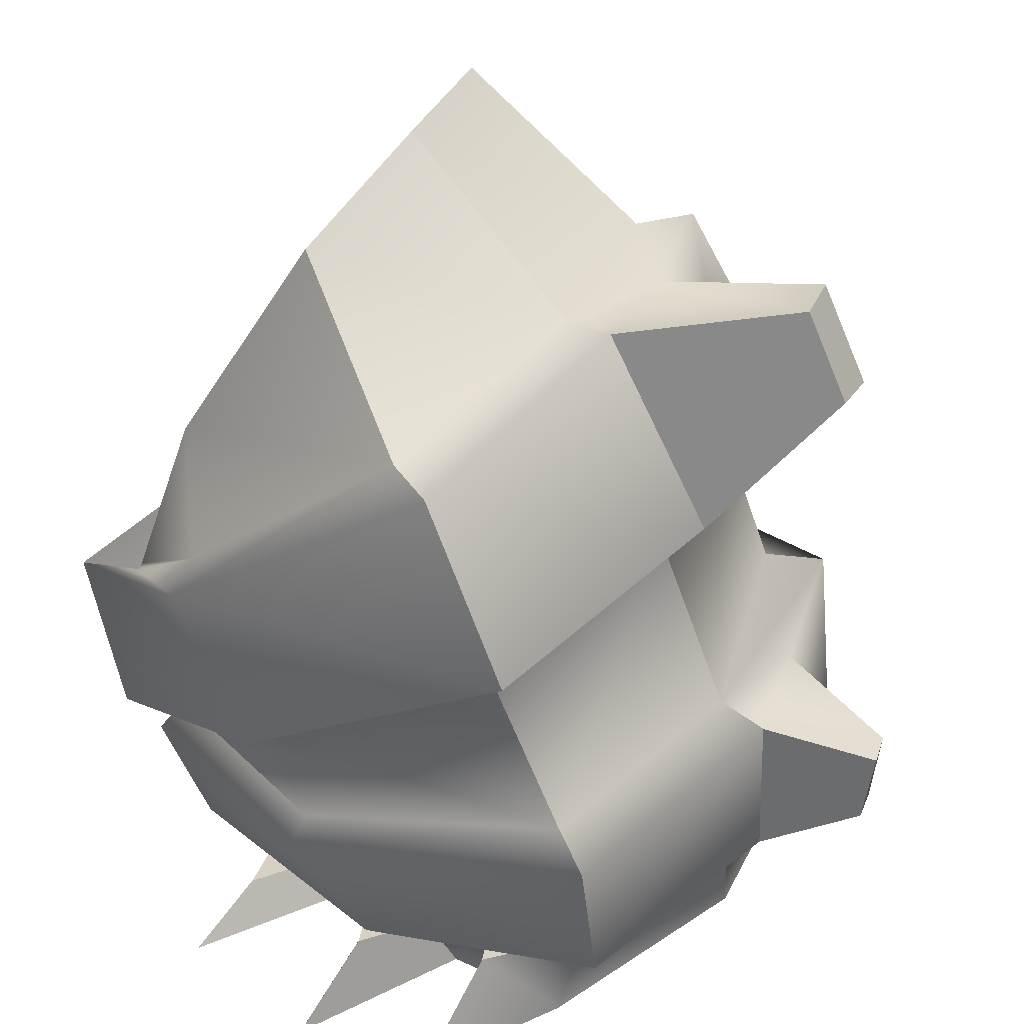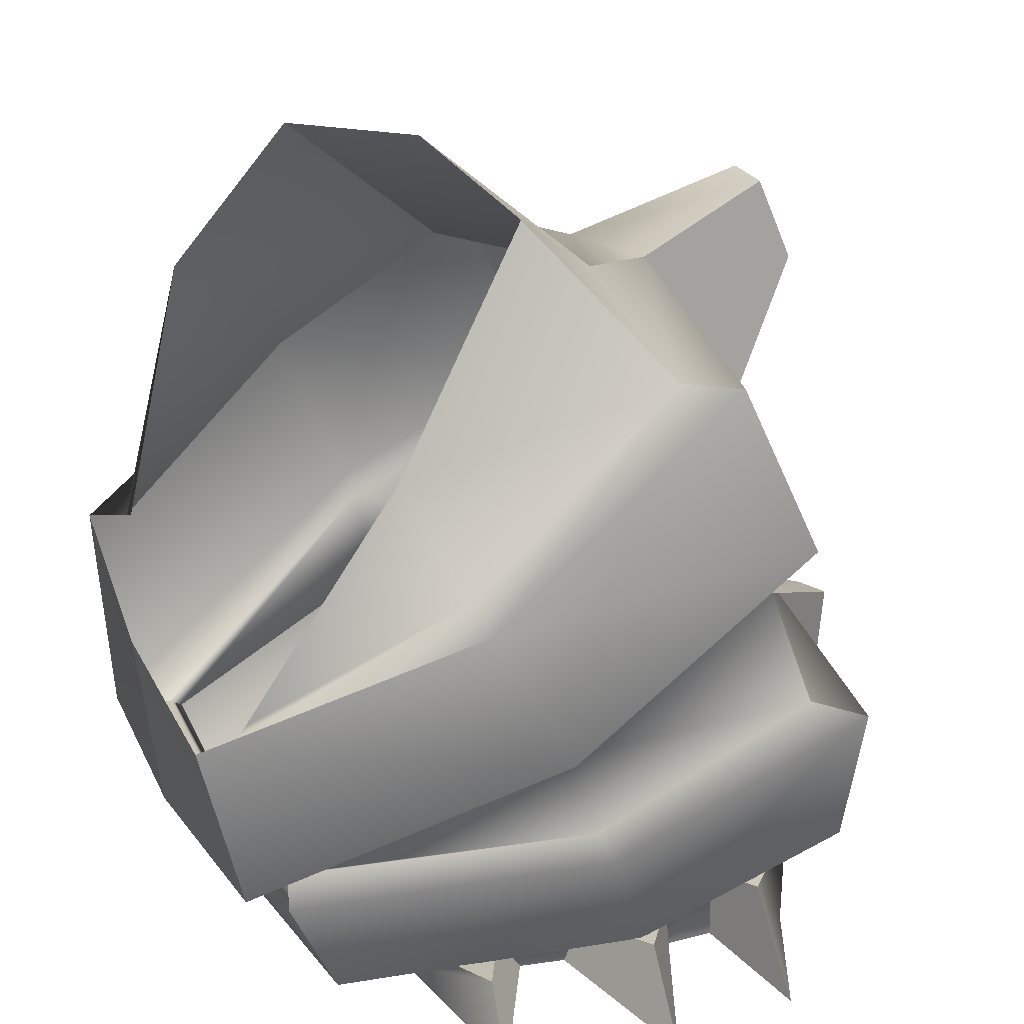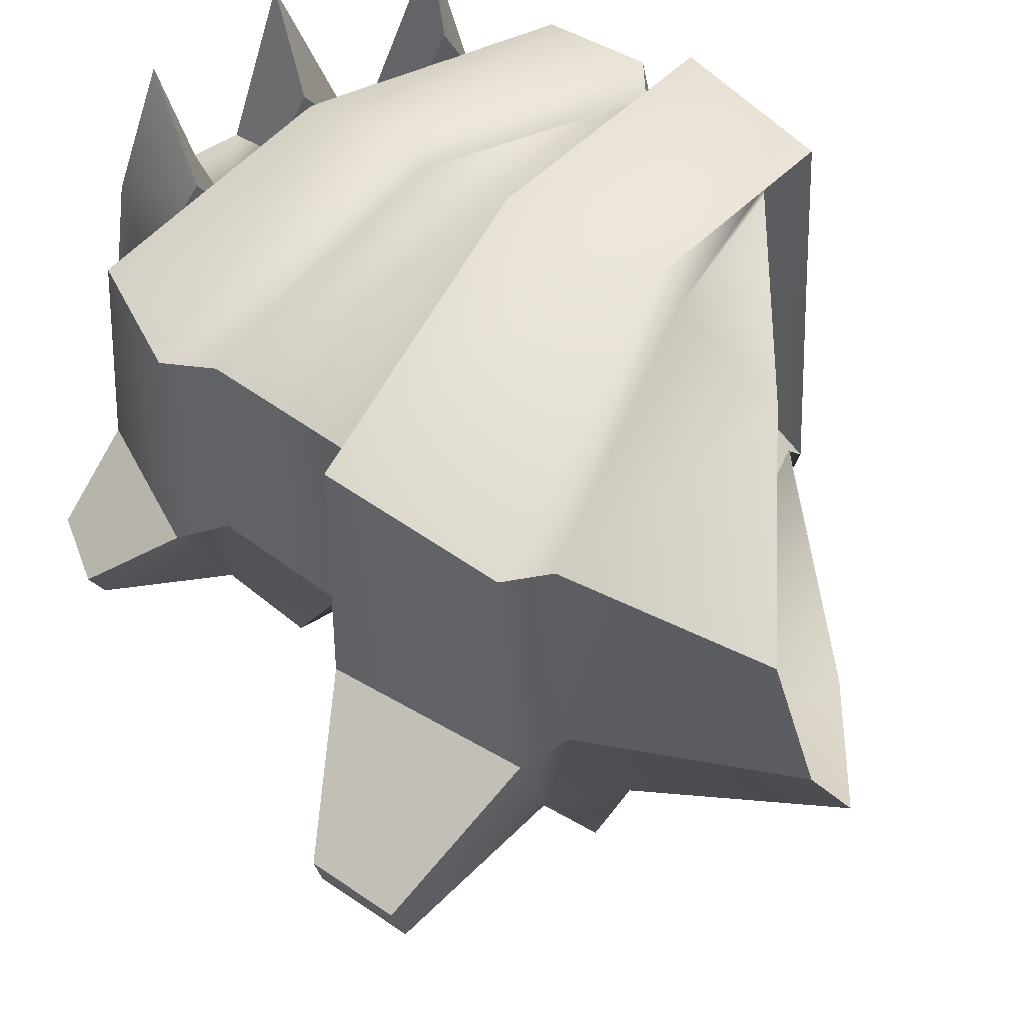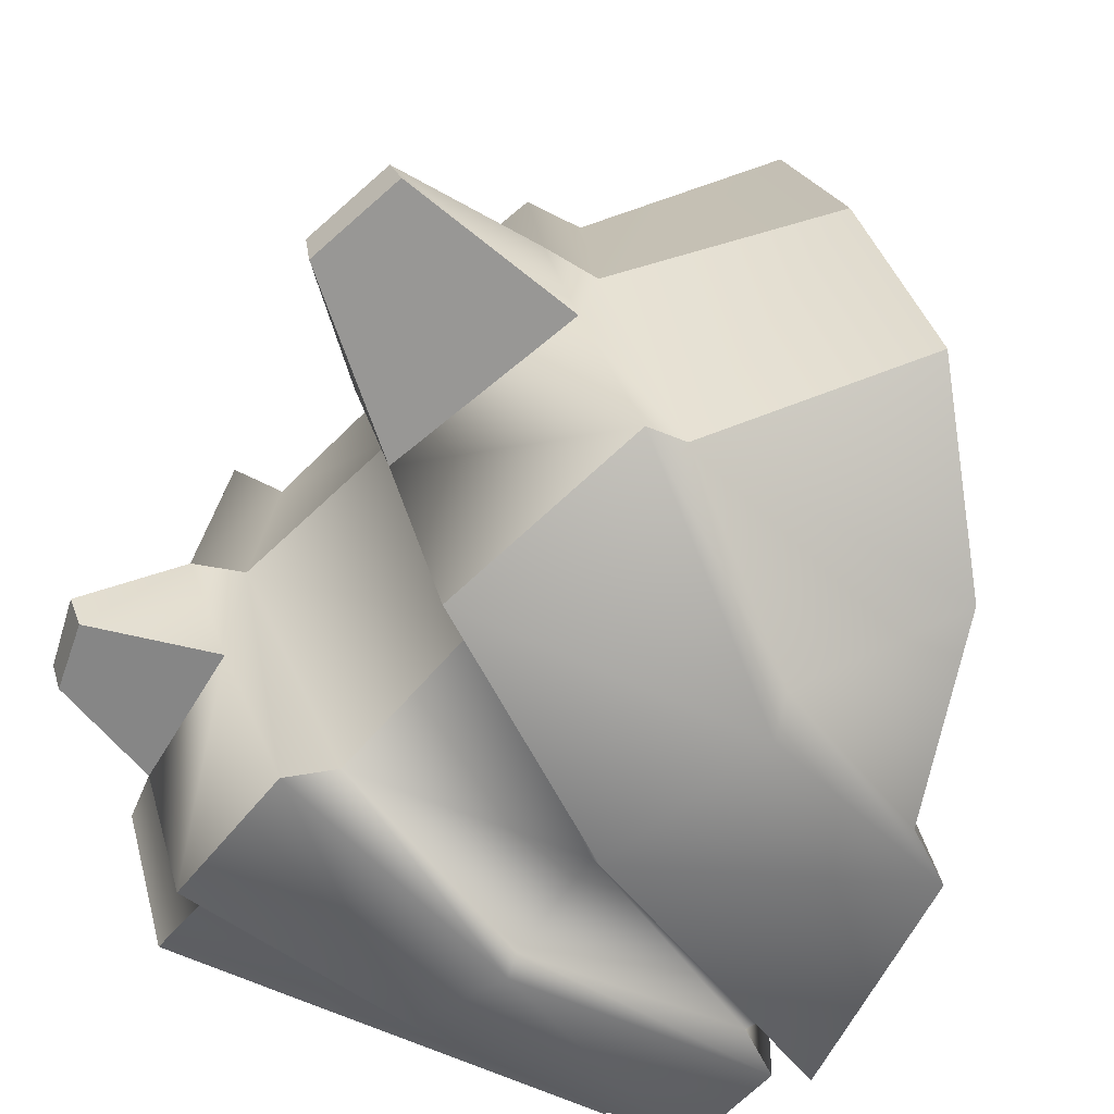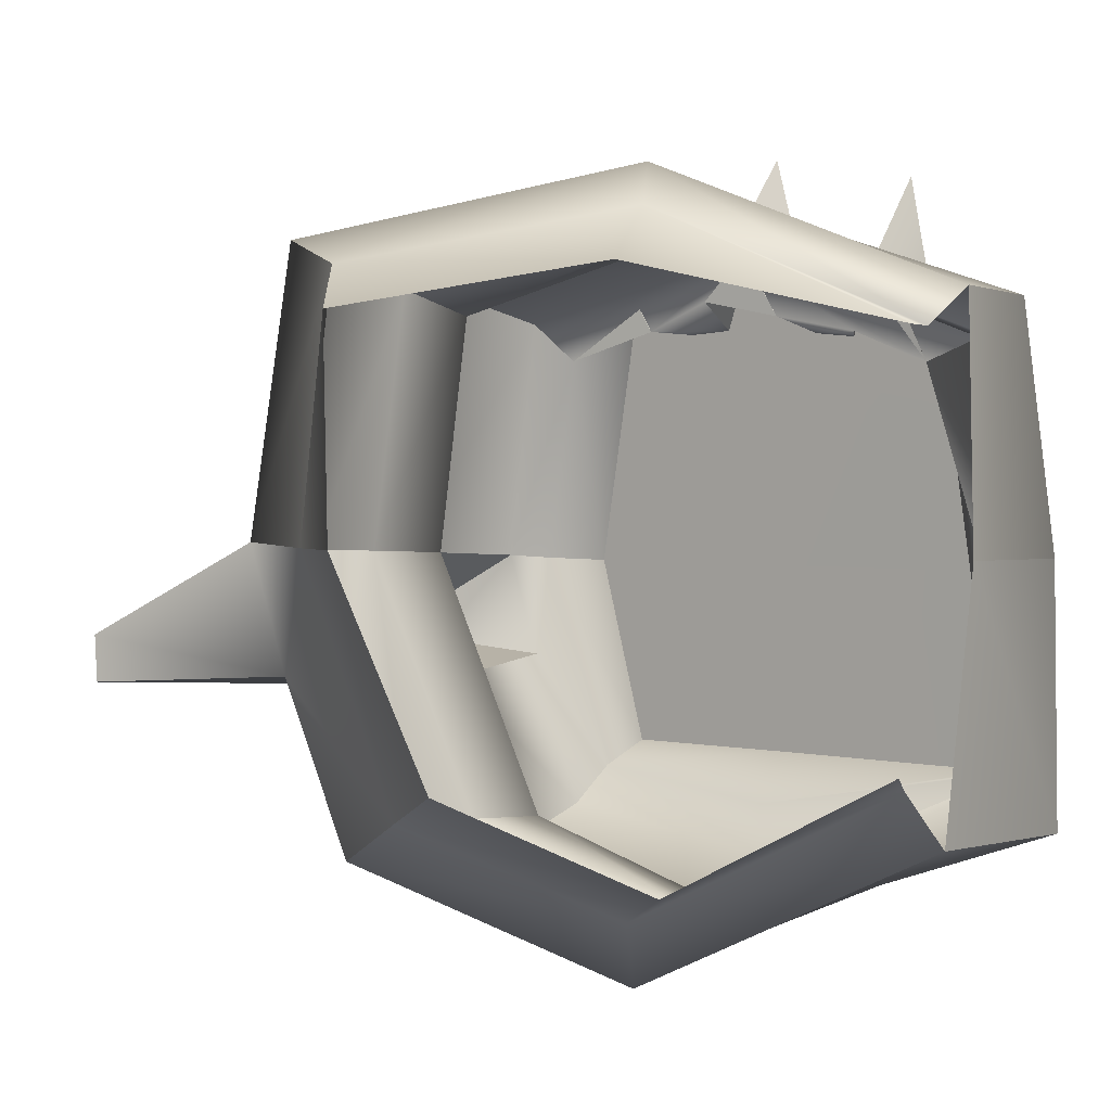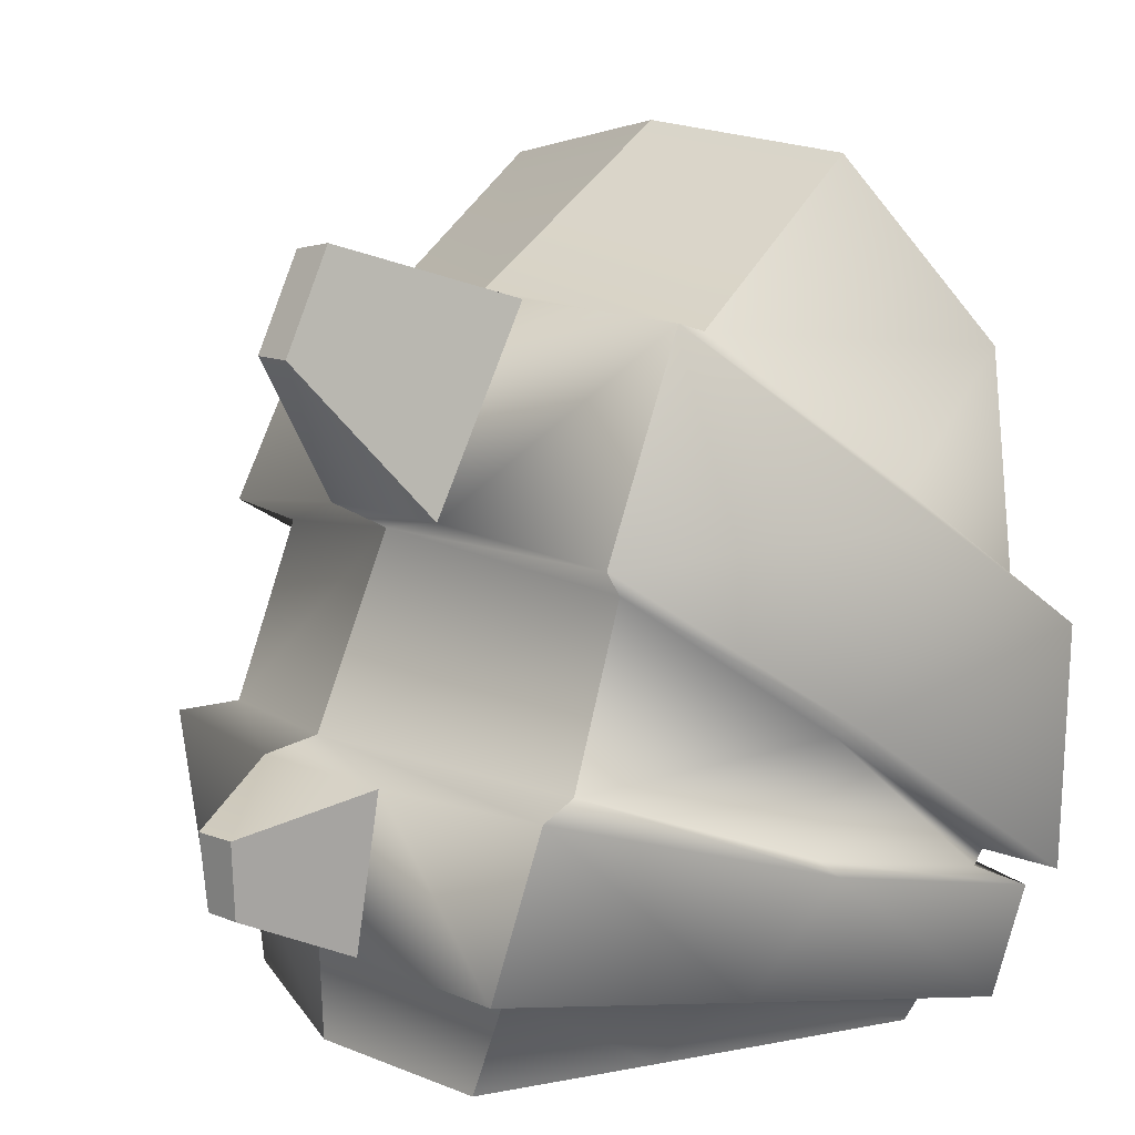
<metadata>
{"format":"obj","ext":"obj","renderer":"f3d","projection":"perspective","resolution":1024,"background":"white","views":[{"elev":33.7,"azim":38.3,"up":"+Y"},{"elev":22.2,"azim":-18.3,"up":"+Y"},{"elev":58.1,"azim":151.9,"up":"+Z"},{"elev":-64.8,"azim":155.7,"up":"+Z"},{"elev":3.3,"azim":-140.4,"up":"+Z"},{"elev":9.9,"azim":152.1,"up":"+Y"}]}
</metadata>
<code>
g default1
v 0.1025 -2.5 0.8482
v -0.1881 -2.501 -0.9588
v 1.86 -2.486 -0.9715
v 1.922 -2.486 1.04
v -0.04279 -2.501 -0.04499
v 2.107 -2.486 -0.07339
v 1.028 -2.494 -0.965
v 1.137 -2.493 -0.05883
v 1.333 -2.493 1.077
v 1.498 0.6054 0.1637
v 1.482 0.3777 1.408
v 0.2611 -0.4598 1.723
v 0.1595 -0.244 -1.652
v 1.038 0.5248 -1.123
v 2.312 -1.267 0.01401
v 2.216 -1.344 1.271
v 0.8389 -1.652 1.656
v -0.5097 -1.928 1.158
v -0.7204 -1.905 0.01812
v -0.7023 -1.941 -1.097
v 0.6685 -1.563 -1.739
v 1.755 -1.307 -1.373
v 1.237 0.5782 0.1463
v 1.228 0.396 1.304
v 0.2214 -0.3779 1.543
v 0.1245 -0.1534 -1.365
v 0.8255 0.4716 -0.9571
v 1.976 -0.2604 0.07642
v 1.865 -0.4288 1.386
v 0.6364 -1.132 1.692
v -0.7077 -1.827 1.191
v -0.8468 -1.863 0.0724
v -0.8591 -1.888 -1.11
v 0.5306 -1.01 -1.632
v 1.472 -0.3704 -1.347
v 1.731 -0.3846 0.07729
v 1.667 -0.5174 1.233
v 0.6466 -1.185 1.515
v -0.4778 -1.805 1.045
v -0.6281 -1.784 0.06382
v -0.6356 -1.828 -0.8725
v 0.5269 -1.081 -1.478
v 1.274 -0.5236 -1.092
v 2.077 -1.211 0.02122
v 1.984 -1.294 1.134
v 0.8052 -1.582 1.51
v -0.4797 -1.83 1.016
v -0.5622 -1.856 0.000807
v -0.5625 -1.883 -0.9188
v 0.6389 -1.548 -1.557
v 1.526 -1.272 -1.188
v 2.304 -1.987 -0.03381
v 2.179 -2.029 1.109
v 1.062 -2.219 1.411
v -0.2801 -2.398 1.082
v -0.455 -2.394 -0.01641
v -0.5263 -2.404 -1.116
v 0.8651 -2.128 -1.411
v 1.917 -2.035 -1.248
v 2.112 -2.061 -0.0429
v 1.981 -2.087 0.9281
v 1.261 -2.2 1.209
v 0.1172 -2.363 0.9173
v -0.212 -2.346 -0.02297
v -0.3003 -2.373 -0.9464
v 0.9025 -2.169 -1.175
v 1.757 -2.075 -1.051
v 1.331 0.5762 -0.3831
v 1.778 -0.2794 -0.5115
v 2.072 -1.308 -0.5793
v 2.148 -2.003 -0.5199
v 2.663 -1.467 -0.4937
v 2.635 -1.805 -0.457
v 2.73 -1.46 -0.3249
v 2.688 -1.799 -0.299
v 2.196 0.8278 -0.4419
v 2.399 0.3902 -0.4904
v 2.243 0.7969 -0.2455
v 2.43 0.3915 -0.2878
v 1.55 -2.49 1.058
v 1.543 -2.144 1.068
v 0.6047 -2.497 1.041
v 0.4877 -2.321 1.063
v 0.8158 -2.495 1.059
v 0.8755 -2.247 1.136
v 1.675 -2.486 1.726
v 1.679 -2.126 1.304
v 1.061 -2.509 1.892
v 1.09 -2.21 1.498
v 0.2969 -2.506 1.781
v 0.3419 -2.295 1.43
v -0.687 -1.098 1.049
v -0.9007 -1.063 1.21
v -0.9479 -0.84 -1.047
v -0.8042 -0.7652 -0.8122
v 0.4159 1.267 0.1957
v 0.5868 1.11 1.094
v -0.009054 0.09751 1.298
v -0.649 -1.041 1.057
v -0.7897 -0.7448 -0.7582
v -0.4449 0.3725 -1.131
v 0.0251 1.145 -0.7024
v -0.9624 -1.016 0.1045
f 65 66 2
f 2 66 7
f 11 24 12
f 12 24 25
f 93 12 92
f 92 12 25
f 13 94 26
f 26 94 95
f 16 45 17
f 17 45 46
f 17 46 18
f 18 46 47
f 18 47 19
f 19 47 48
f 20 19 49
f 49 19 48
f 21 20 50
f 50 20 49
f 96 97 23
f 23 97 24
f 25 24 98
f 98 24 97
f 92 25 99
f 25 98 99
f 100 101 95
f 26 95 101
f 102 27 101
f 101 27 26
f 23 27 96
f 96 27 102
f 30 29 12
f 12 29 11
f 31 30 93
f 93 30 12
f 32 31 103
f 103 31 93
f 32 103 33
f 33 103 94
f 33 94 34
f 34 94 13
f 38 37 30
f 30 37 29
f 38 30 39
f 39 30 31
f 40 39 32
f 32 39 31
f 40 32 41
f 41 32 33
f 42 41 34
f 34 41 33
f 46 45 38
f 38 45 37
f 47 46 39
f 46 38 39
f 48 47 40
f 40 47 39
f 49 48 41
f 41 48 40
f 50 49 42
f 42 49 41
f 53 16 54
f 54 16 17
f 54 17 55
f 55 17 18
f 56 55 19
f 19 55 18
f 57 56 20
f 20 56 19
f 58 57 21
f 21 57 20
f 64 56 65
f 65 56 57
f 66 65 58
f 58 65 57
f 23 24 10
f 10 24 11
f 27 14 26
f 26 14 13
f 10 68 23
f 23 68 27
f 14 27 68
f 10 11 28
f 28 11 29
f 14 35 13
f 13 35 34
f 68 69 14
f 14 69 35
f 29 37 28
f 28 37 36
f 35 43 34
f 34 43 42
f 43 35 36
f 35 69 36
f 69 28 36
f 37 45 36
f 36 45 44
f 43 51 42
f 42 51 50
f 36 44 43
f 43 44 51
f 76 78 77
f 77 78 79
f 67 60 3
f 3 60 6
f 66 67 7
f 7 67 3
f 44 45 15
f 15 45 16
f 50 51 21
f 21 51 22
f 51 44 22
f 22 44 70
f 44 15 70
f 16 53 15
f 15 53 52
f 21 22 58
f 58 22 59
f 71 59 70
f 70 59 22
f 59 67 58
f 58 67 66
f 59 71 67
f 67 71 60
f 71 52 60
f 72 74 73
f 73 74 75
f 70 72 71
f 71 72 73
f 70 15 72
f 72 15 74
f 52 75 15
f 15 75 74
f 71 73 52
f 52 73 75
f 69 68 77
f 77 68 76
f 10 78 68
f 68 78 76
f 28 79 10
f 10 79 78
f 69 77 28
f 28 77 79
f 60 61 6
f 6 61 4
f 53 61 52
f 52 61 60
f 64 63 56
f 56 63 55
f 8 5 7
f 7 5 2
f 64 65 5
f 5 65 2
f 6 8 3
f 3 8 7
f 5 1 64
f 64 1 63
f 9 84 8
f 8 84 5
f 84 82 5
f 82 1 5
f 6 4 8
f 4 80 8
f 8 80 9
f 53 54 61
f 61 54 81
f 54 62 81
f 62 54 85
f 55 63 54
f 63 83 54
f 54 83 85
f 80 81 9
f 9 81 62
f 85 83 84
f 84 83 82
f 81 80 87
f 87 80 86
f 80 4 86
f 61 87 4
f 4 87 86
f 61 81 87
f 85 84 89
f 89 84 88
f 84 9 88
f 62 89 9
f 9 89 88
f 62 85 89
f 1 82 90
f 83 91 82
f 82 91 90
f 83 63 91
f 63 1 91
f 91 1 90

</code>
